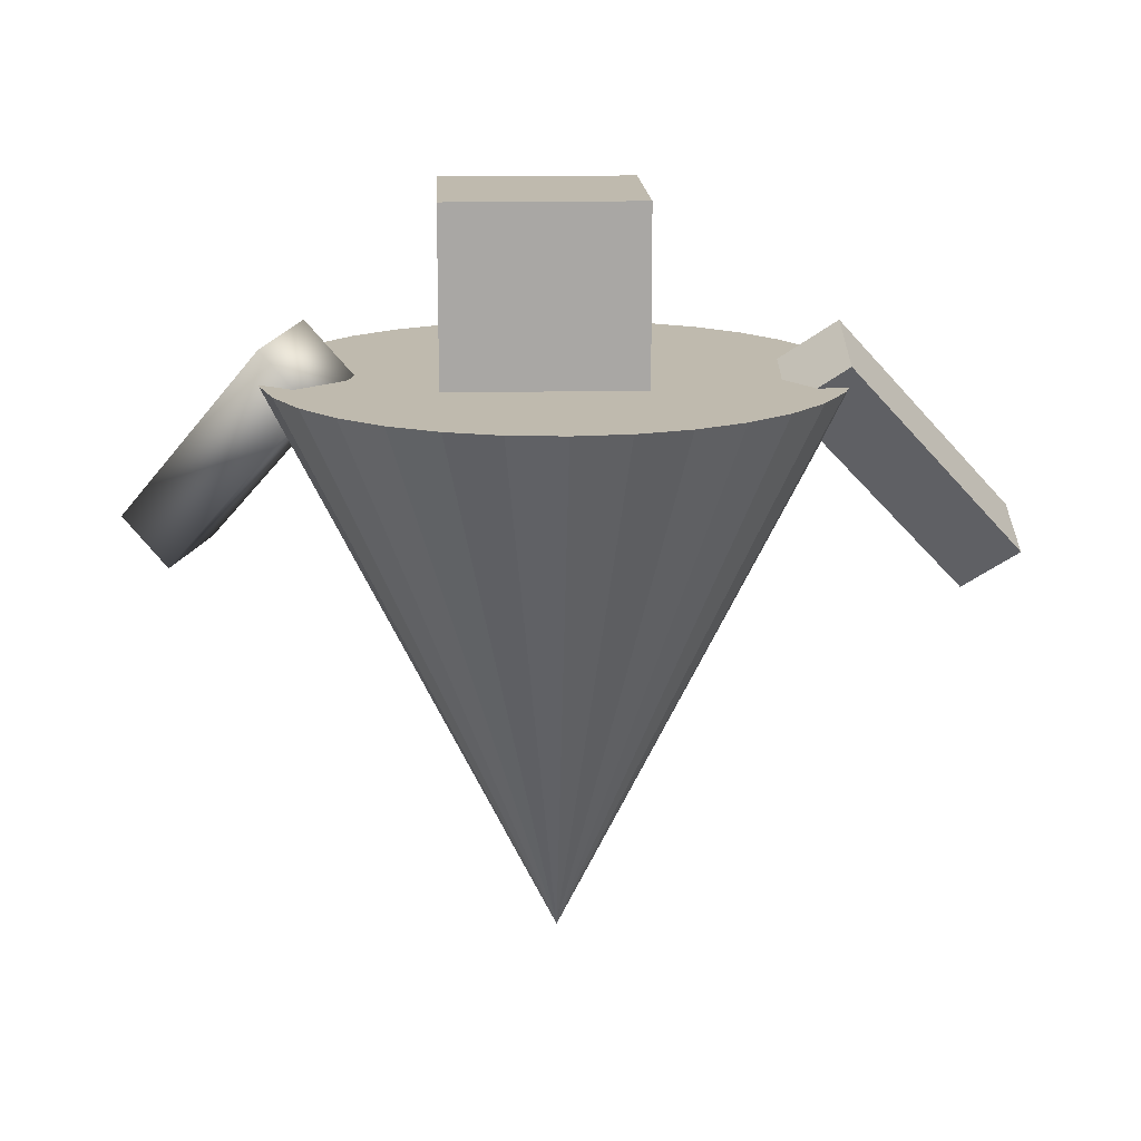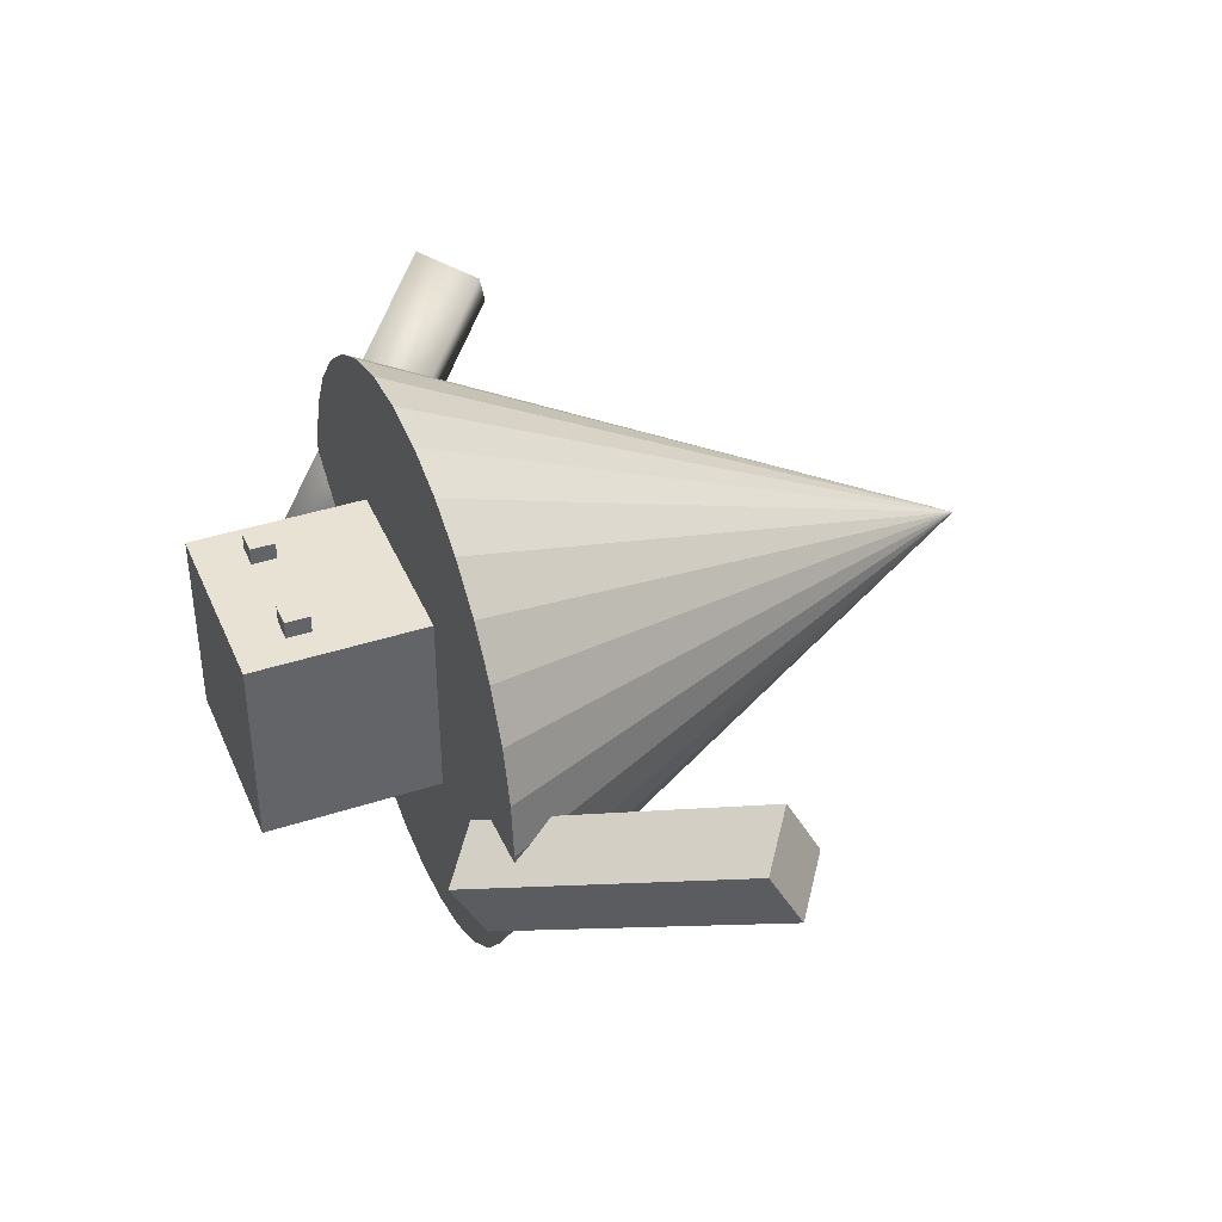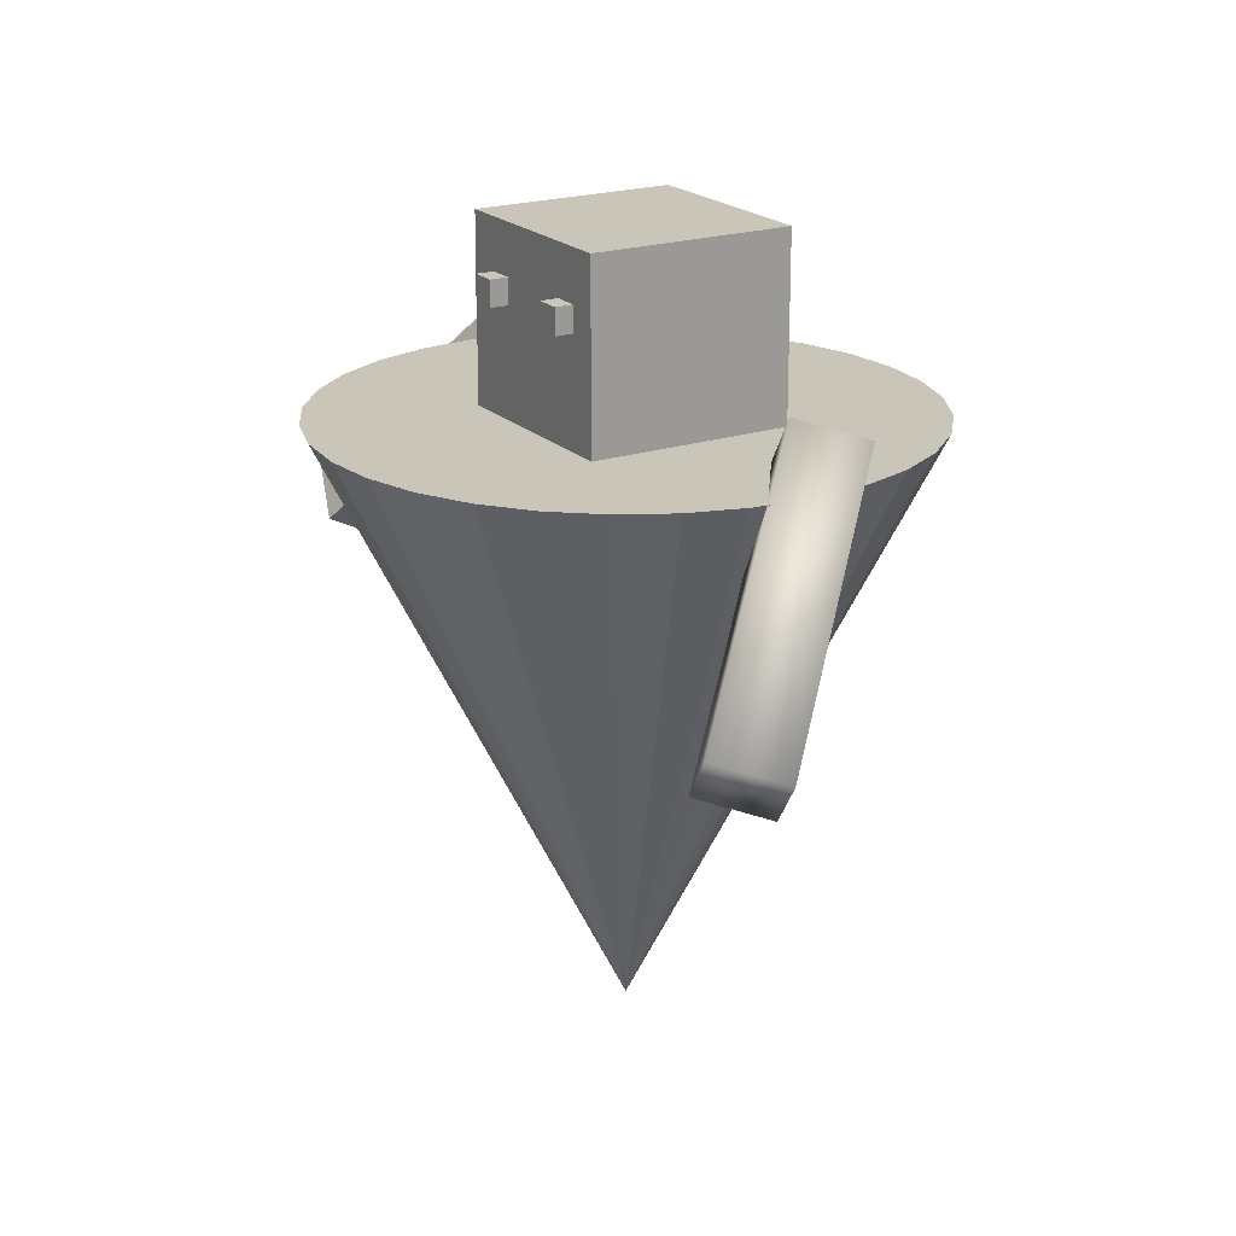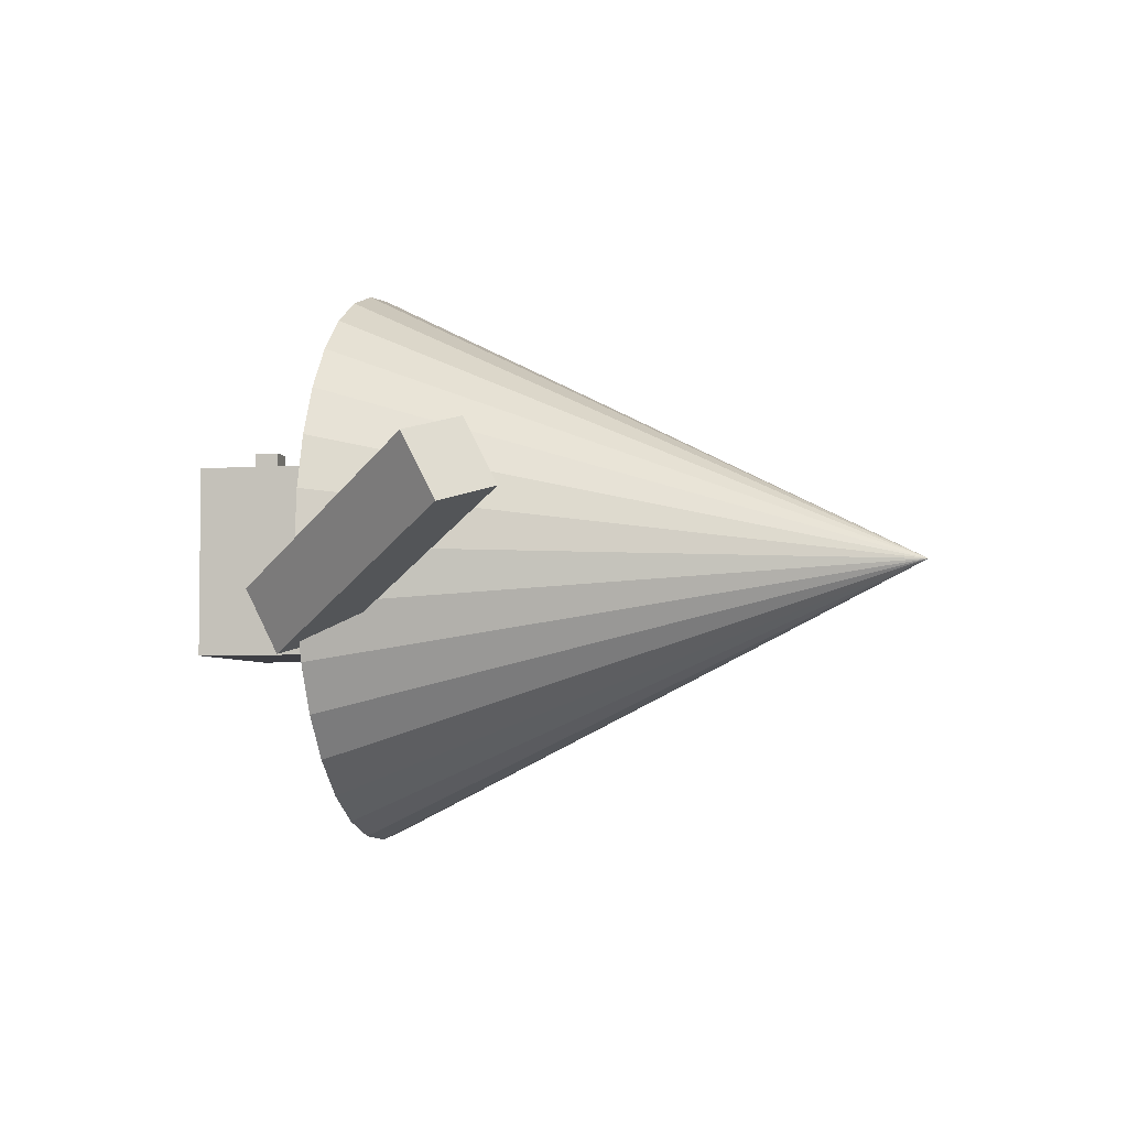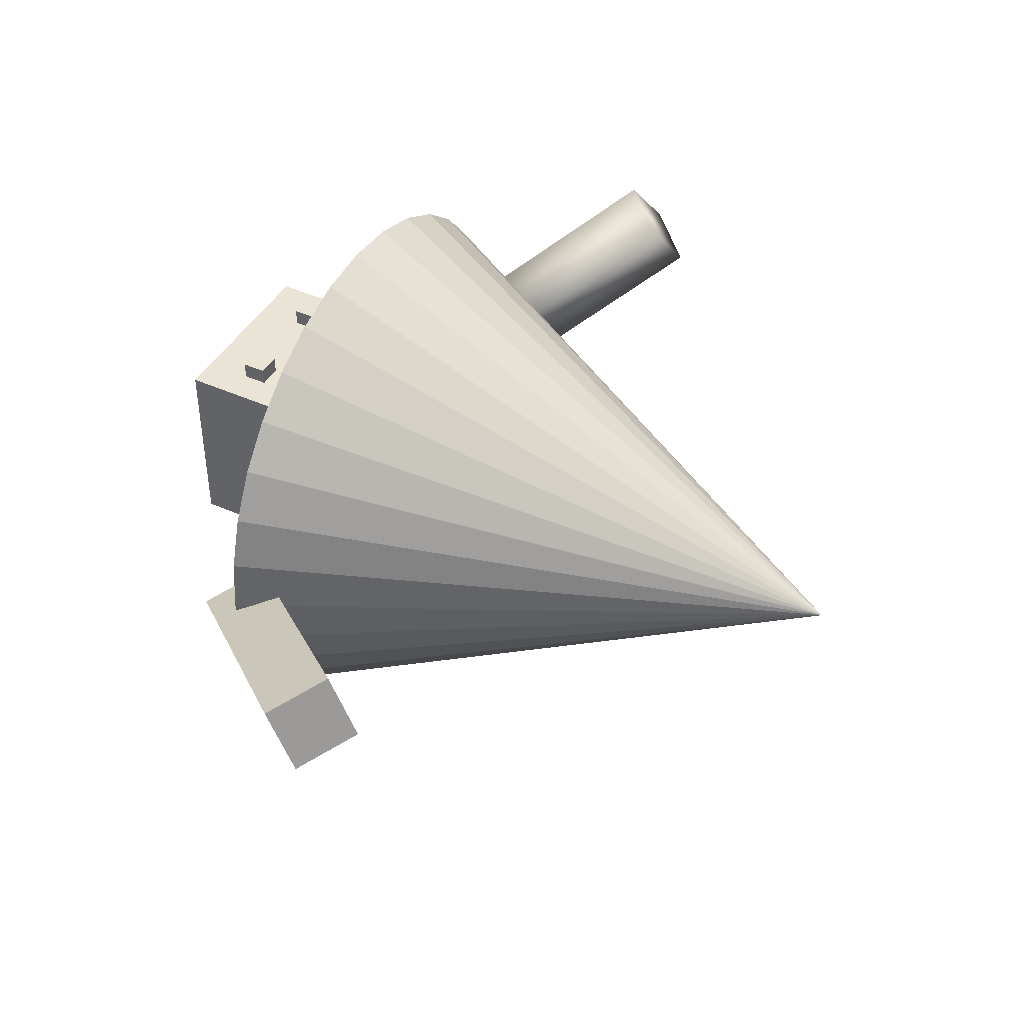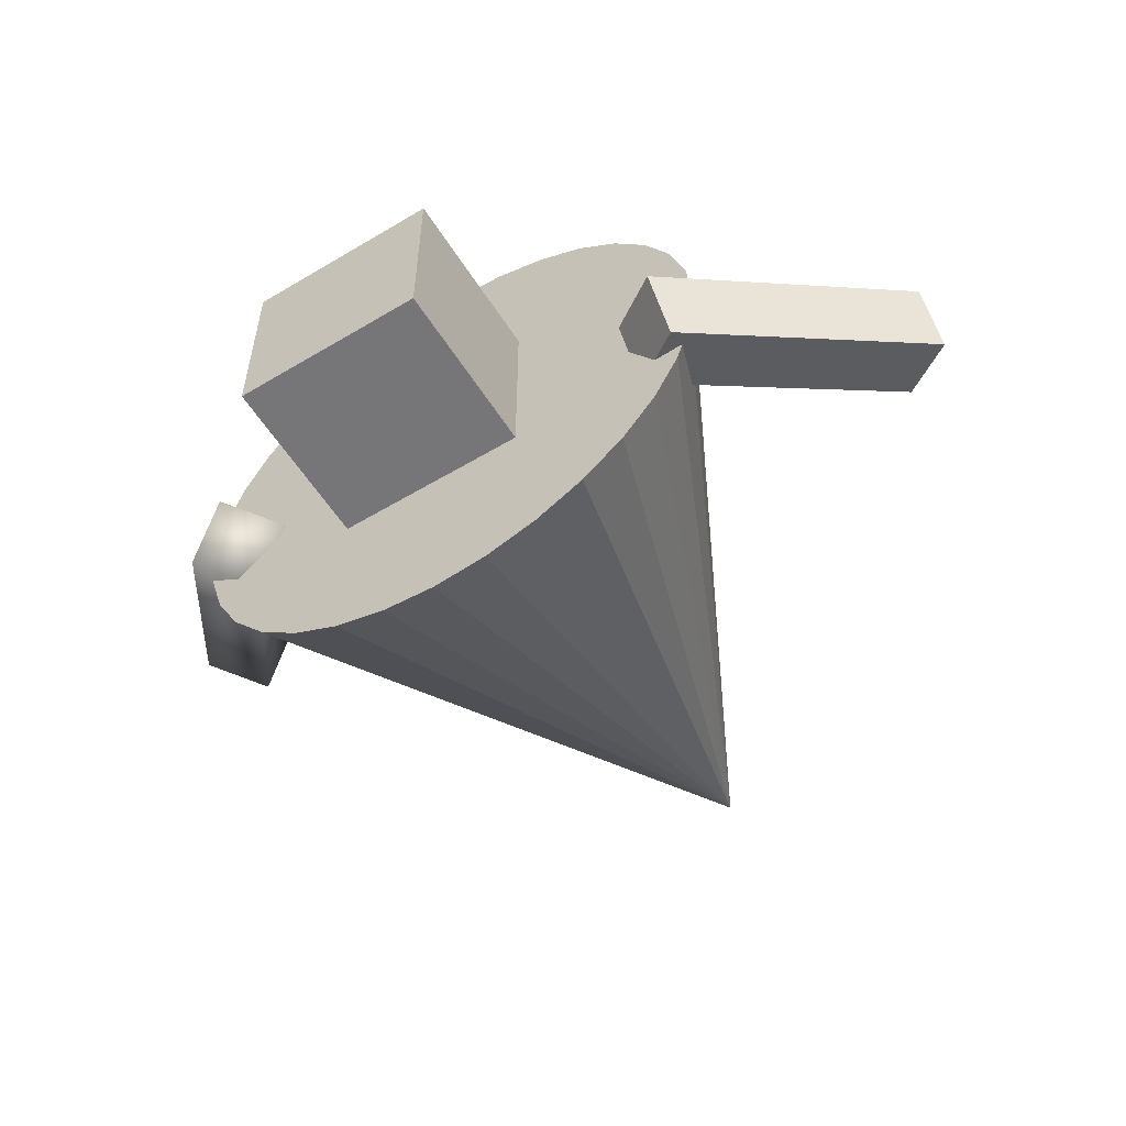
<metadata>
{"format":"obj","ext":"obj","renderer":"f3d","projection":"perspective","resolution":1024,"background":"white","views":[{"elev":15.5,"azim":177.3,"up":"+Y"},{"elev":40.6,"azim":-111.8,"up":"+Z"},{"elev":20.6,"azim":58.9,"up":"+Y"},{"elev":-4.5,"azim":-76.8,"up":"+Z"},{"elev":43.8,"azim":-62.1,"up":"+Z"},{"elev":-56.9,"azim":-148.0,"up":"+Z"}]}
</metadata>
<code>
o Cube.002_Cube.003
v 0.867 -0.0623 0.3616
v 0.9848 0.06535 0.403
v 0.4758 0.4441 -0.08649
v 0.5936 0.5717 -0.04507
v 0.9671 -0.1091 0.2213
v 1.085 0.01853 0.2627
v 0.5759 0.3972 -0.2268
v 0.6937 0.5249 -0.1854
v 0.142 0.6924 0.2716
v 0.142 0.754 0.2716
v 0.142 0.6924 0.21
v 0.142 0.754 0.21
v 0.2037 0.6924 0.2716
v 0.2037 0.754 0.2716
v 0.2037 0.6924 0.21
v 0.2037 0.754 0.21
v -0.1341 0.6924 0.2723
v -0.1341 0.754 0.2723
v -0.1341 0.6924 0.2106
v -0.1341 0.754 0.2106
v -0.07243 0.6924 0.2723
v -0.07243 0.754 0.2723
v -0.07243 0.6924 0.2106
v -0.07243 0.754 0.2106
v -1.157 0.04287 0.182
v -1.017 -0.05864 0.2278
v -0.6708 0.574 -0.1215
v -0.5312 0.4724 -0.07568
v -1.165 -0.03986 0.02395
v -1.025 -0.1414 0.06977
v -0.6791 0.4912 -0.2795
v -0.5395 0.3897 -0.2337
v -0.2153 0.3847 0.2281
v -0.2153 0.8742 0.2281
v -0.2153 0.3847 -0.2614
v -0.2153 0.8742 -0.2614
v 0.2743 0.3847 0.2281
v 0.2743 0.8742 0.2281
v 0.2743 0.3847 -0.2614
v 0.2743 0.8742 -0.2614
v -0.004433 0.4359 0.6884
v 0.1349 0.4359 0.6747
v 0.2689 0.4359 0.634
v 0.3924 0.4359 0.568
v 0.5006 0.4359 0.4792
v 0.5895 0.4359 0.371
v 0.6555 0.4359 0.2475
v 0.6961 0.4359 0.1135
v 0.7099 0.4359 -0.02586
v 0.6961 0.4359 -0.1652
v 0.6555 0.4359 -0.2992
v 0.5895 0.4359 -0.4227
v 0.5006 0.4359 -0.5309
v 0.3924 0.4359 -0.6198
v 0.2689 0.4359 -0.6858
v 0.1349 0.4359 -0.7264
v -0.004433 0.4359 -0.7401
v -0.1438 0.4359 -0.7264
v -0.2778 0.4359 -0.6858
v -0.4013 0.4359 -0.6198
v -0.5095 0.4359 -0.5309
v -0.5983 0.4359 -0.4227
v -0.6643 0.4359 -0.2992
v -0.004433 -0.9926 -0.02587
v -0.705 0.4359 -0.1652
v -0.7187 0.4359 -0.02586
v -0.705 0.4359 0.1135
v -0.6643 0.4359 0.2475
v -0.5983 0.4359 0.371
v -0.5095 0.4359 0.4792
v -0.4013 0.4359 0.568
v -0.2778 0.4359 0.634
v -0.1438 0.4359 0.6747
f 9 10 12 11
f 11 12 16 15
f 15 16 14 13
f 13 14 10 9
f 11 15 13 9
f 16 12 10 14
f 17 18 20 19
f 19 20 24 23
f 23 24 22 21
f 21 22 18 17
f 19 23 21 17
f 24 20 18 22
f 25 26 28 27
f 27 28 32 31
f 31 32 30 29
f 29 30 26 25
f 27 31 29 25
f 32 28 26 30
f 33 34 36 35
f 35 36 40 39
f 39 40 38 37
f 37 38 34 33
f 35 39 37 33
f 40 36 34 38
f 41 64 42
f 42 64 43
f 43 64 44
f 44 64 45
f 45 64 46
f 46 64 47
f 47 64 48
f 48 64 49
f 49 64 50
f 50 64 51
f 51 64 52
f 52 64 53
f 53 64 54
f 54 64 55
f 55 64 56
f 56 64 57
f 57 64 58
f 58 64 59
f 59 64 60
f 60 64 61
f 61 64 62
f 62 64 63
f 63 64 65
f 65 64 66
f 66 64 67
f 67 64 68
f 68 64 69
f 69 64 70
f 70 64 71
f 71 64 72
f 72 64 73
f 73 64 41
f 41 42 43 44 45 46 47 48 49 50 51 52 53 54 55 56 57 58 59 60 61 62 63 65 66 67 68 69 70 71 72 73
f 1 2 4 3
f 3 4 8 7
f 7 8 6 5
f 5 6 2 1
f 3 7 5 1
f 8 4 2 6

</code>
